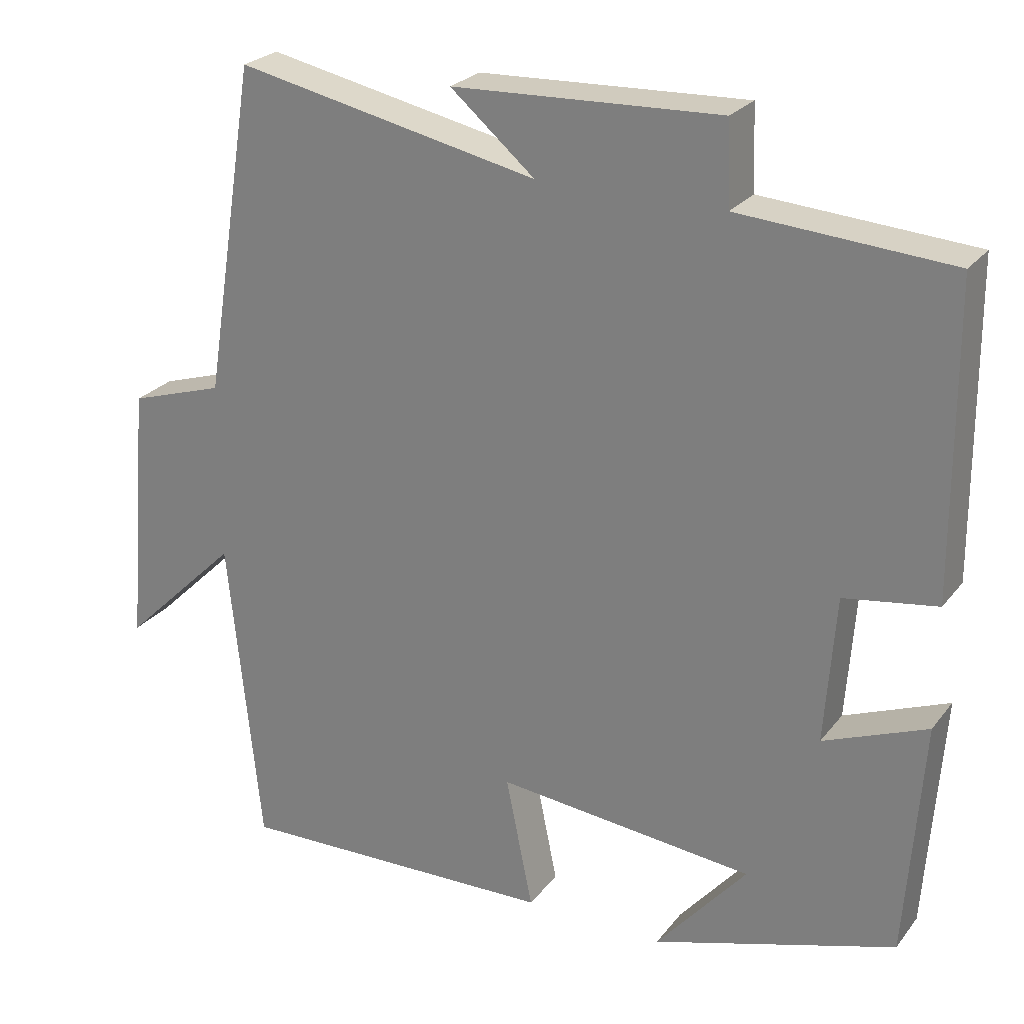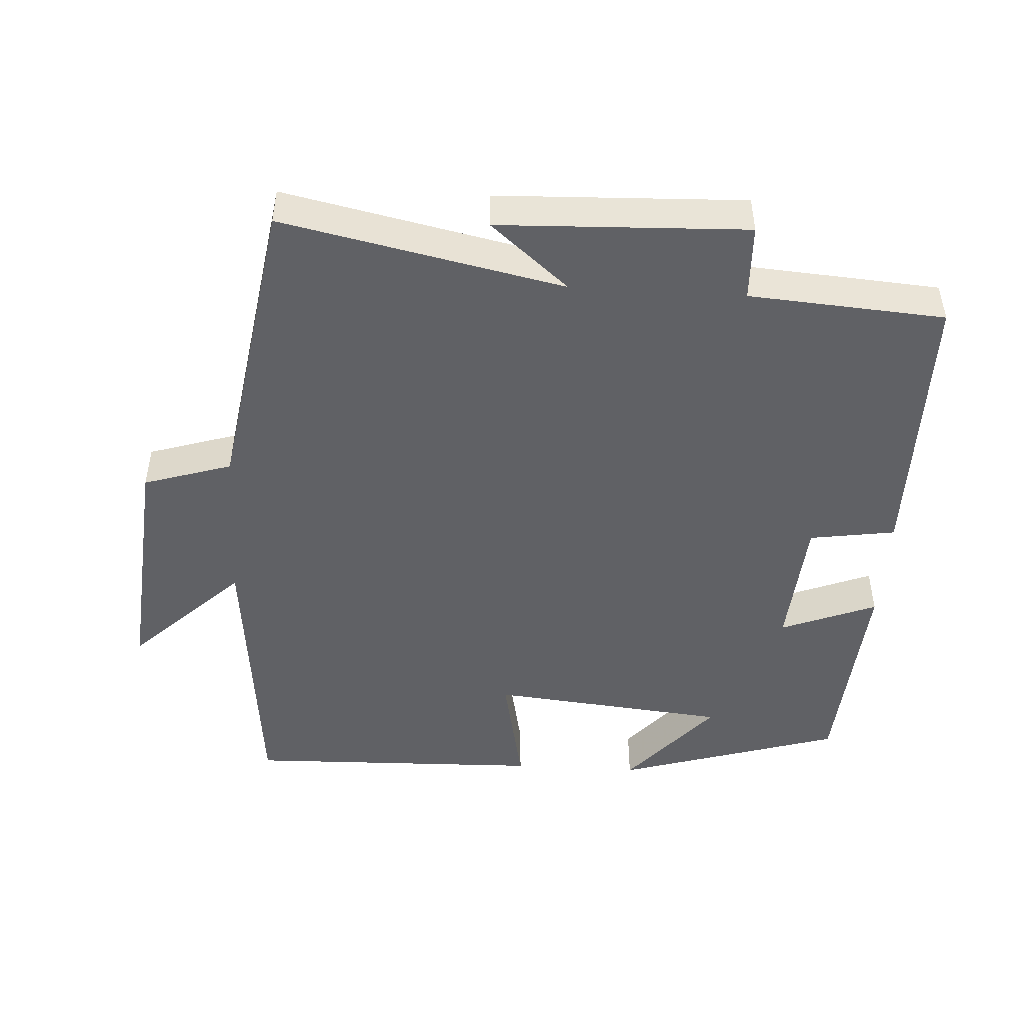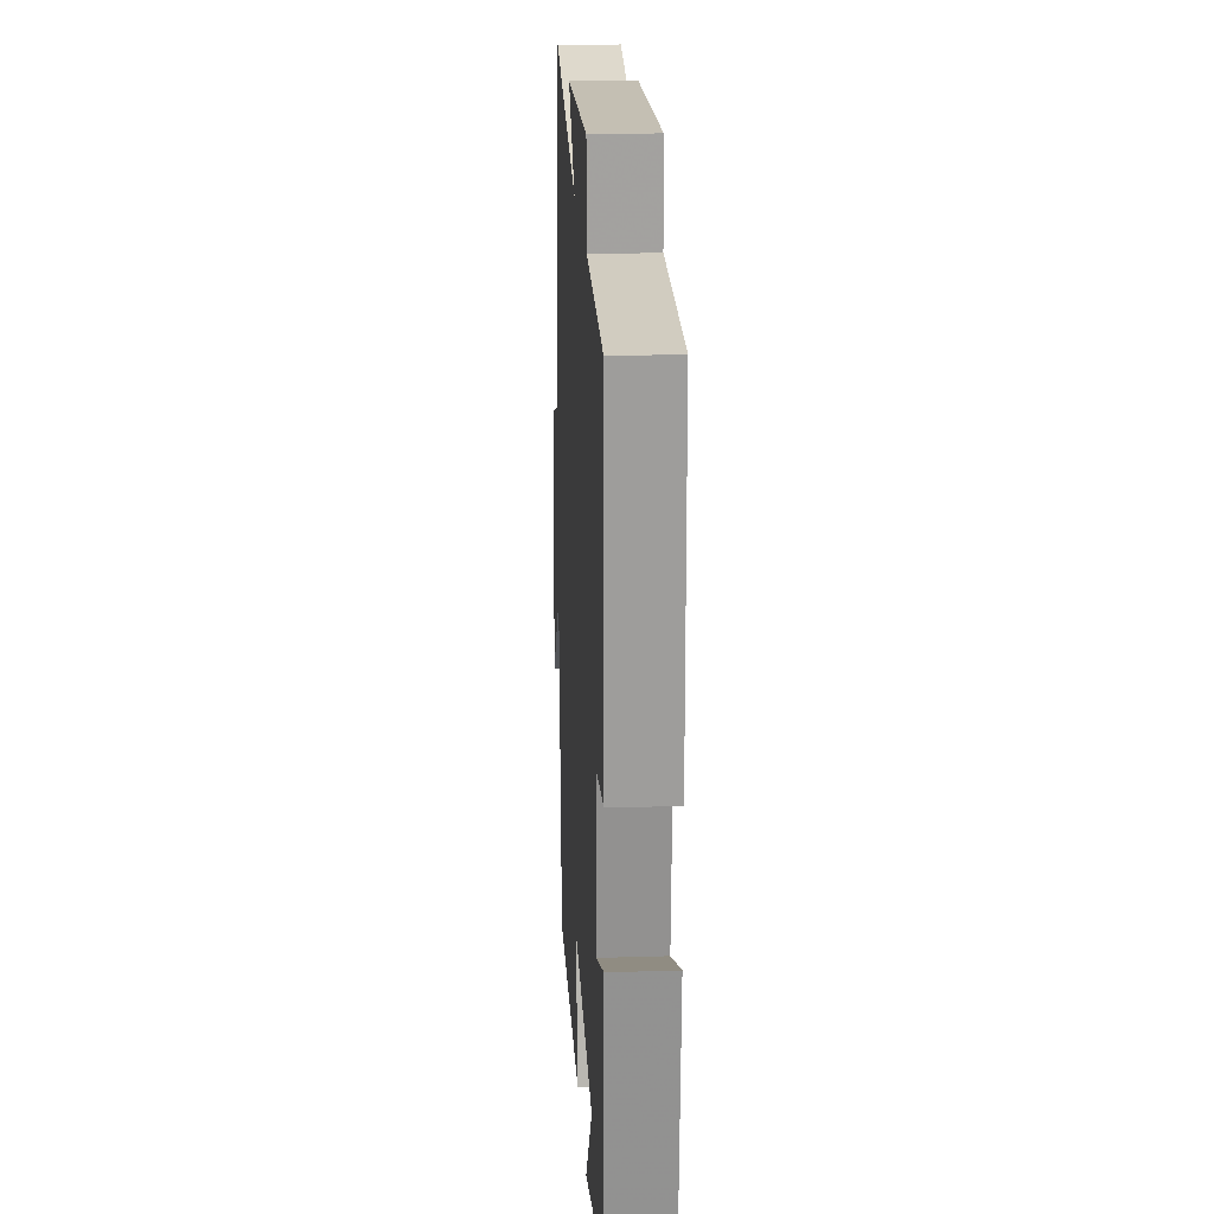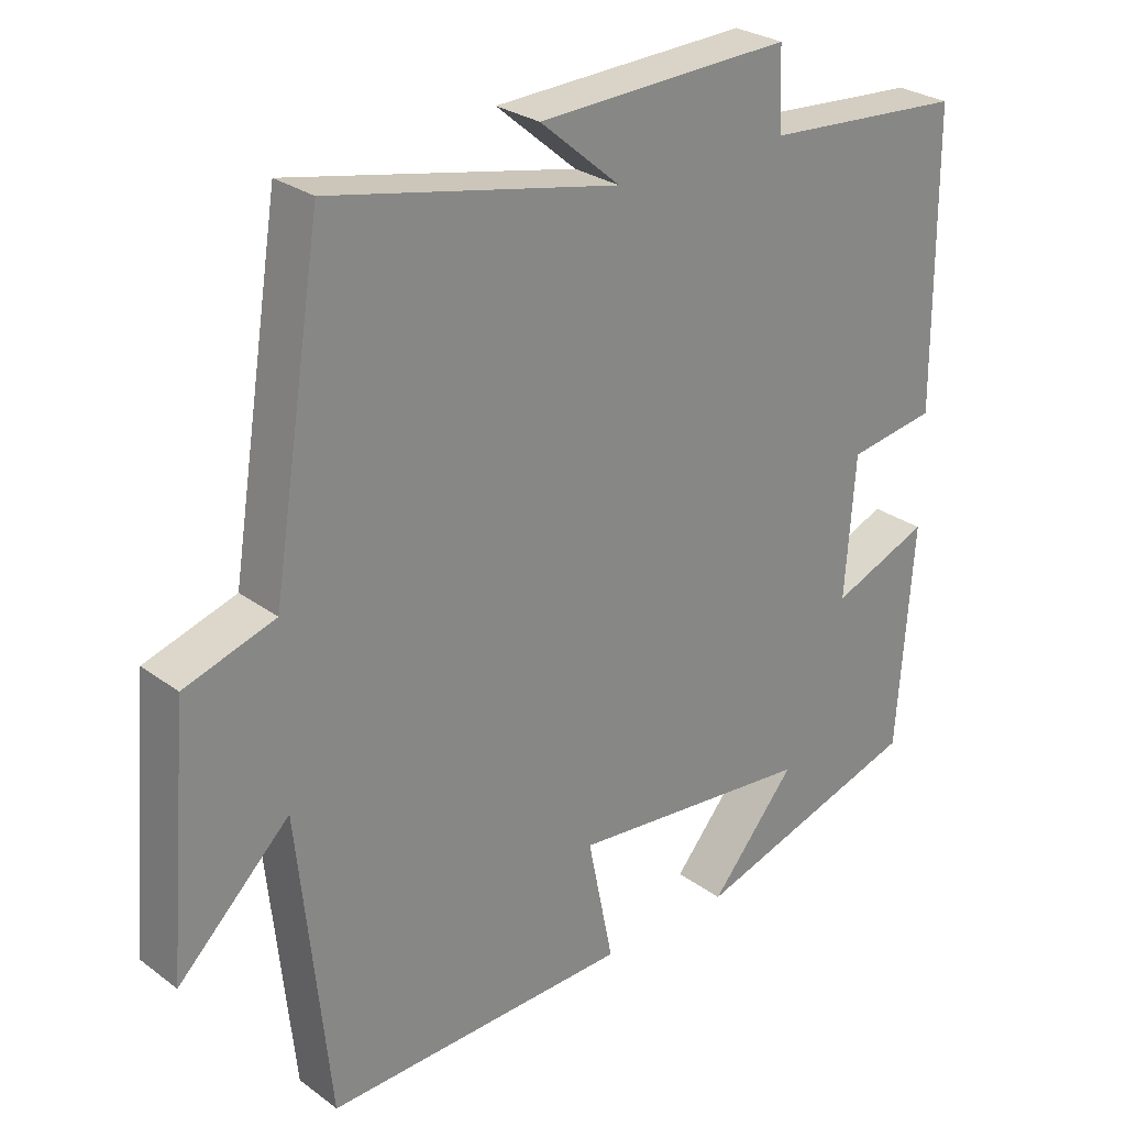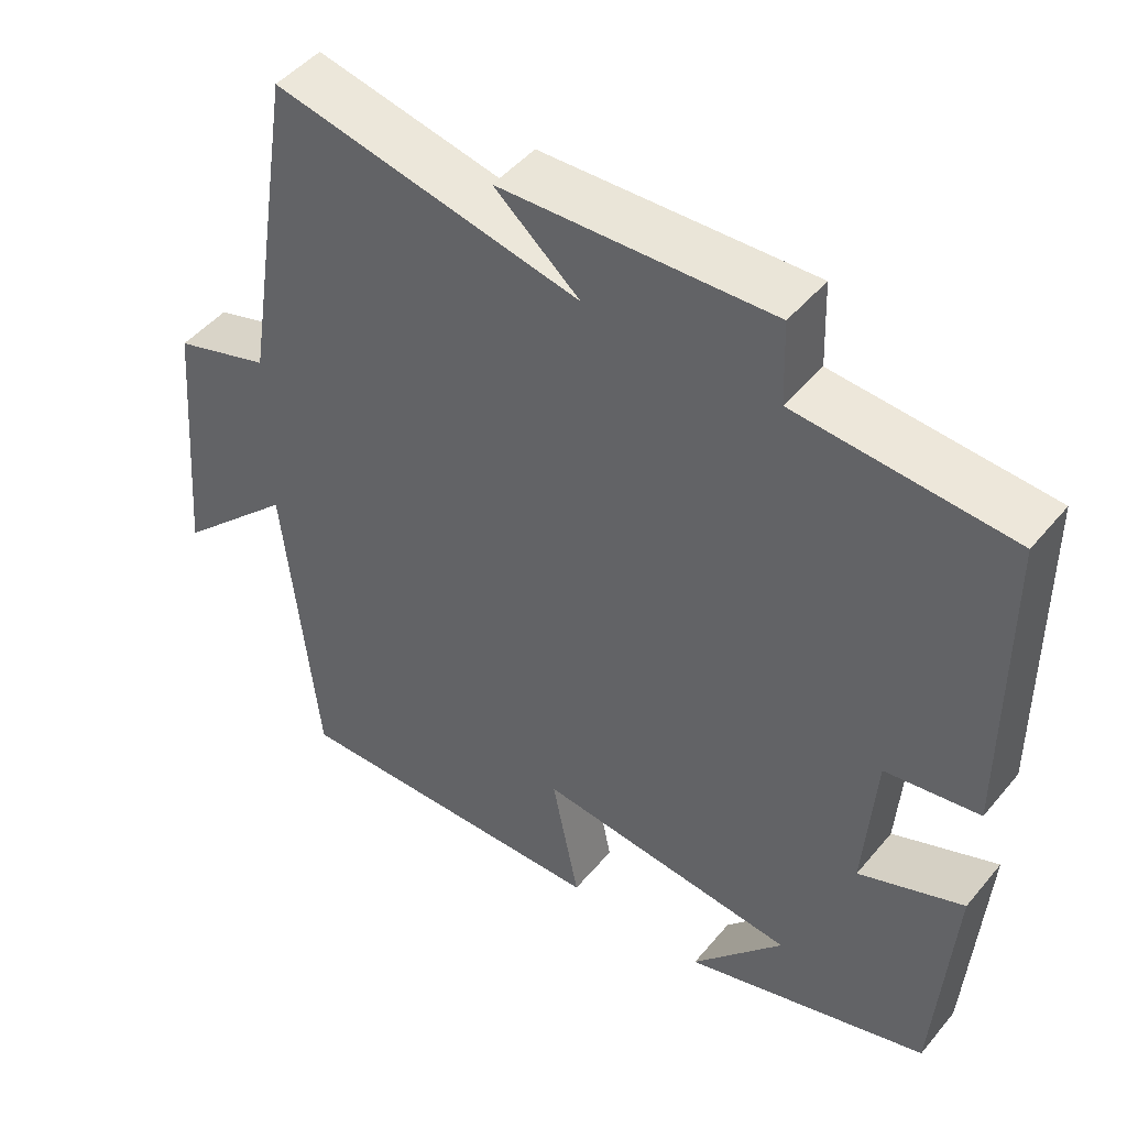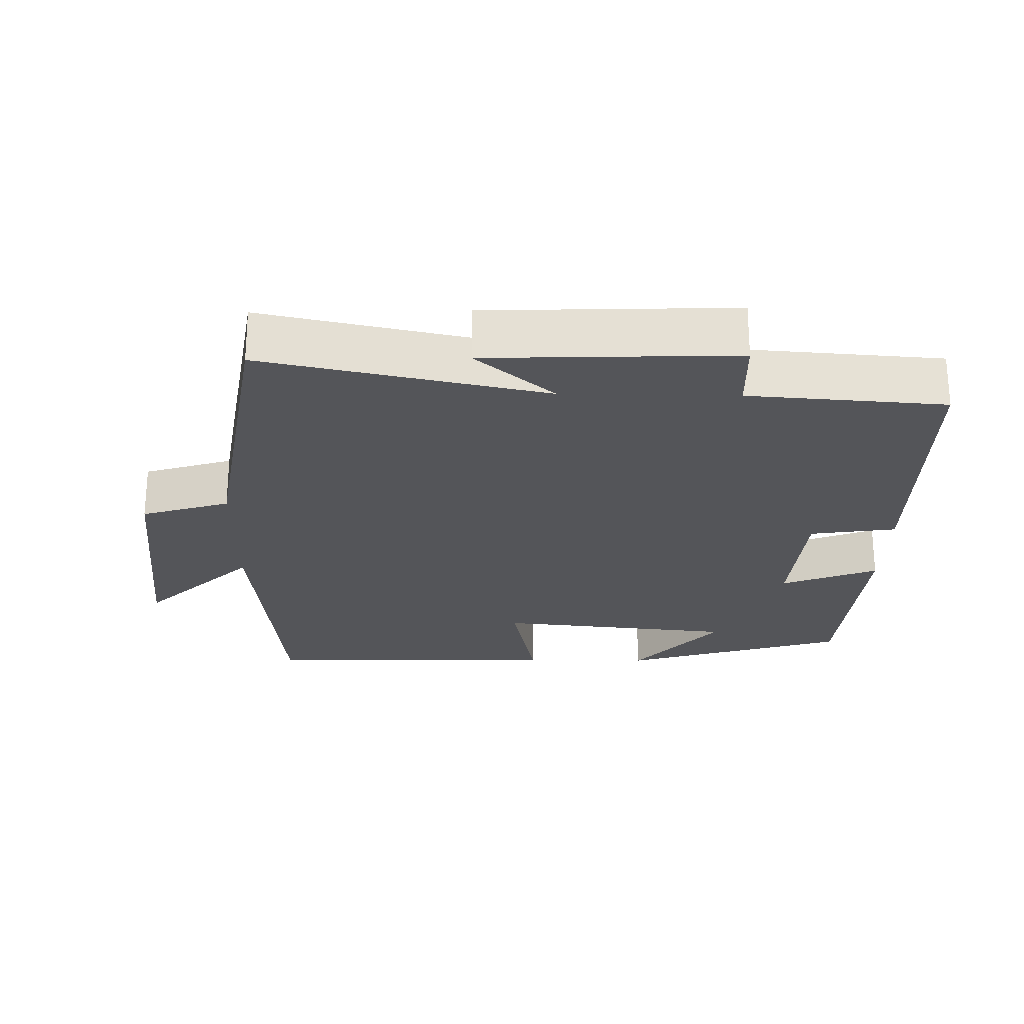
<metadata>
{"format":"obj","ext":"obj","renderer":"f3d","projection":"perspective","resolution":1024,"background":"white","views":[{"elev":25.1,"azim":28.8,"up":"+Z"},{"elev":-47.6,"azim":-3.5,"up":"+Y"},{"elev":20.1,"azim":86.8,"up":"+Z"},{"elev":27.5,"azim":-41.7,"up":"+Z"},{"elev":47.4,"azim":37.6,"up":"+Z"},{"elev":-24.6,"azim":-1.2,"up":"+Y"}]}
</metadata>
<code>
v -0.457 0.07 -0.512
v -0.5 0.07 -0.094
v -0.656 0.07 -0.246
v -0.626 0.07 0.106
v -0.5 0.07 0.146
v -0.43 0.07 0.584
v -0.029 0.07 0.5
v -0.141 0.07 0.595
v 0.213 0.07 0.609
v 0.217 0.07 0.5
v 0.497 0.07 0.48
v 0.5 0.07 0.074
v 0.377 0.07 0.055
v 0.363 0.07 -0.141
v 0.5 0.07 -0.086
v 0.478 0.07 -0.4
v 0.156 0.07 -0.5
v 0.276 0.07 -0.358
v -0.066 0.07 -0.324
v -0.03 0.07 -0.5
v -0.457 0 -0.512
v -0.5 0 -0.094
v -0.656 0 -0.246
v -0.626 0 0.106
v -0.5 0 0.146
v -0.43 0 0.584
v -0.029 0 0.5
v -0.141 0 0.595
v 0.213 0 0.609
v 0.217 0 0.5
v 0.497 0 0.48
v 0.5 0 0.074
v 0.377 0 0.055
v 0.363 0 -0.141
v 0.5 0 -0.086
v 0.478 0 -0.4
v 0.156 0 -0.5
v 0.276 0 -0.358
v -0.066 0 -0.324
v -0.03 0 -0.5
f 19 20 1 2
f 18 19 2
f 16 17 18
f 14 15 16 18
f 13 14 18 2
f 10 11 12 13
f 10 13 2
f 7 8 9 10
f 7 10 2
f 5 6 7 2
f 2 3 4 5
f 22 21 40 39
f 22 39 38
f 38 37 36
f 38 36 35 34
f 22 38 34 33
f 33 32 31 30
f 22 33 30
f 30 29 28 27
f 22 30 27
f 22 27 26 25
f 25 24 23 22
f 1 21 22 2
f 2 22 23 3
f 3 23 24 4
f 4 24 25 5
f 5 25 26 6
f 6 26 27 7
f 7 27 28 8
f 8 28 29 9
f 9 29 30 10
f 10 30 31 11
f 11 31 32 12
f 12 32 33 13
f 13 33 34 14
f 14 34 35 15
f 15 35 36 16
f 16 36 37 17
f 17 37 38 18
f 18 38 39 19
f 19 39 40 20
f 20 40 21 1

</code>
